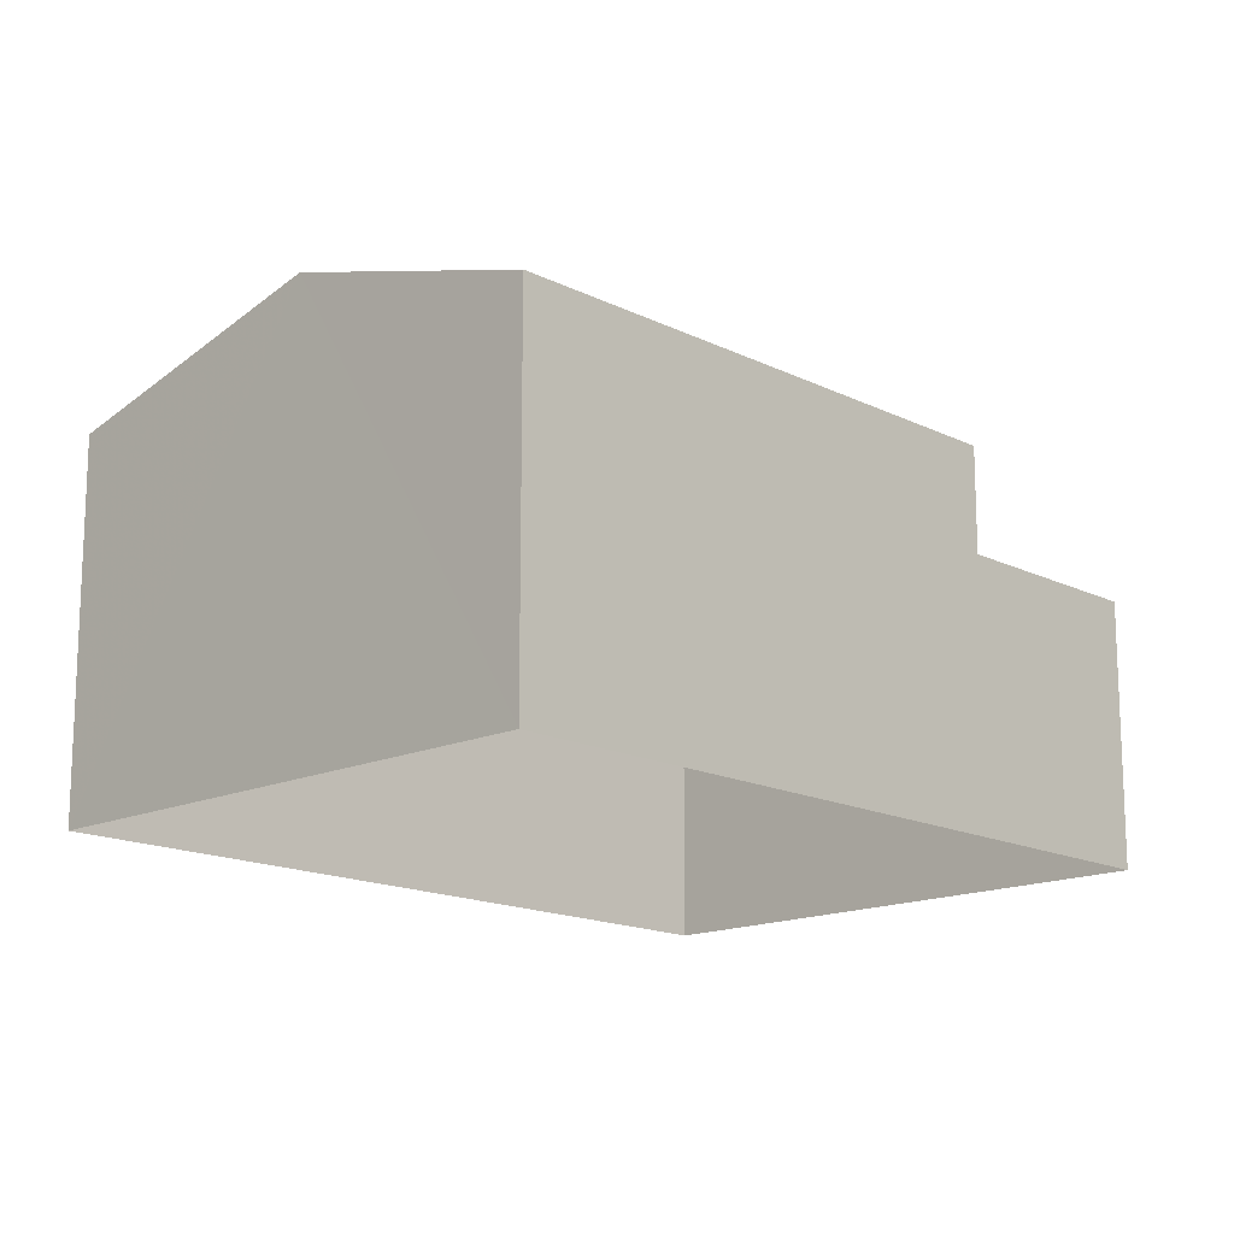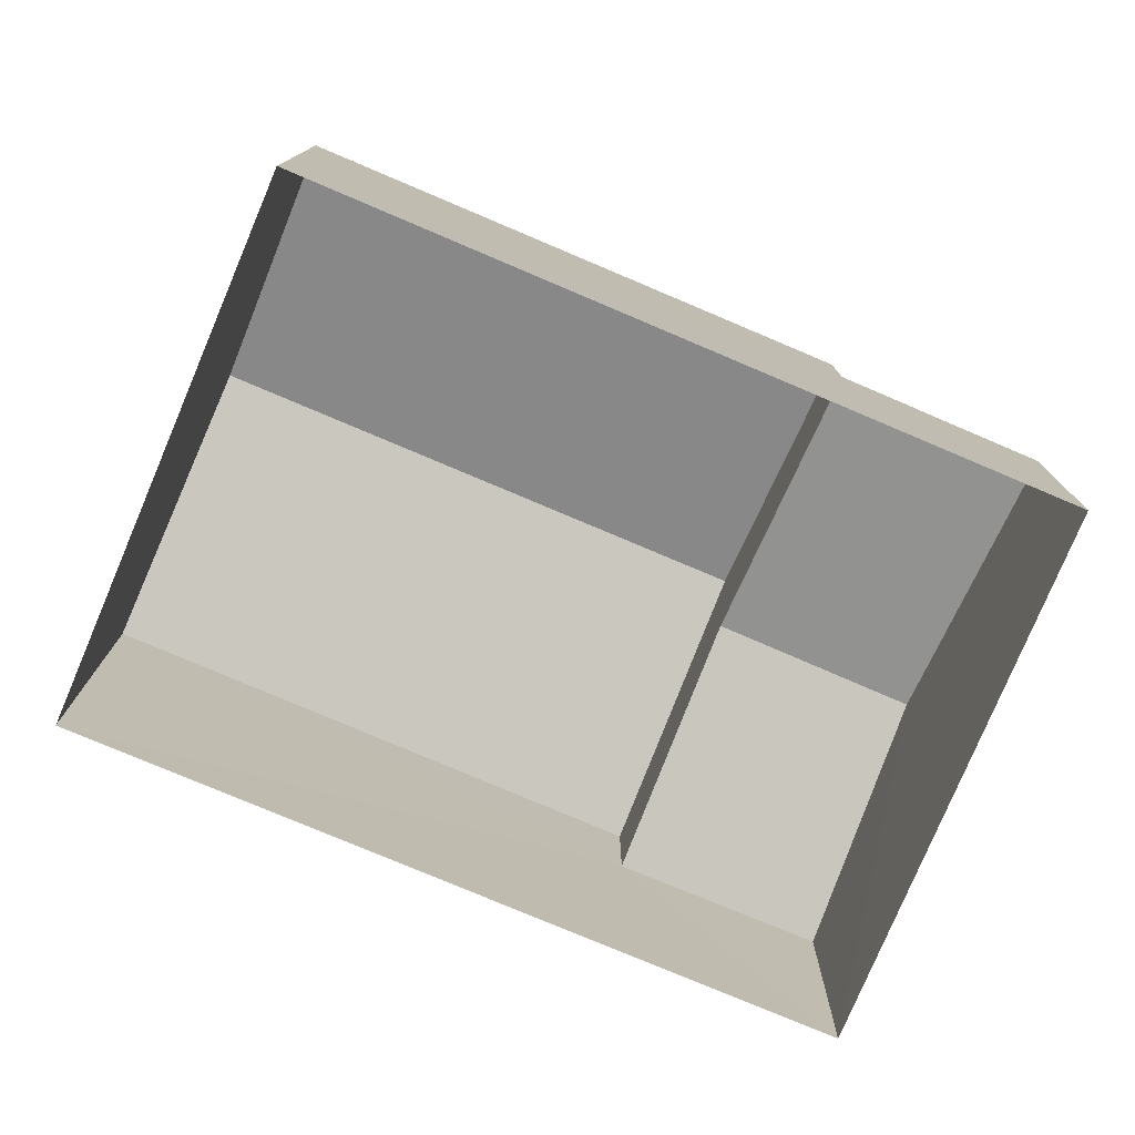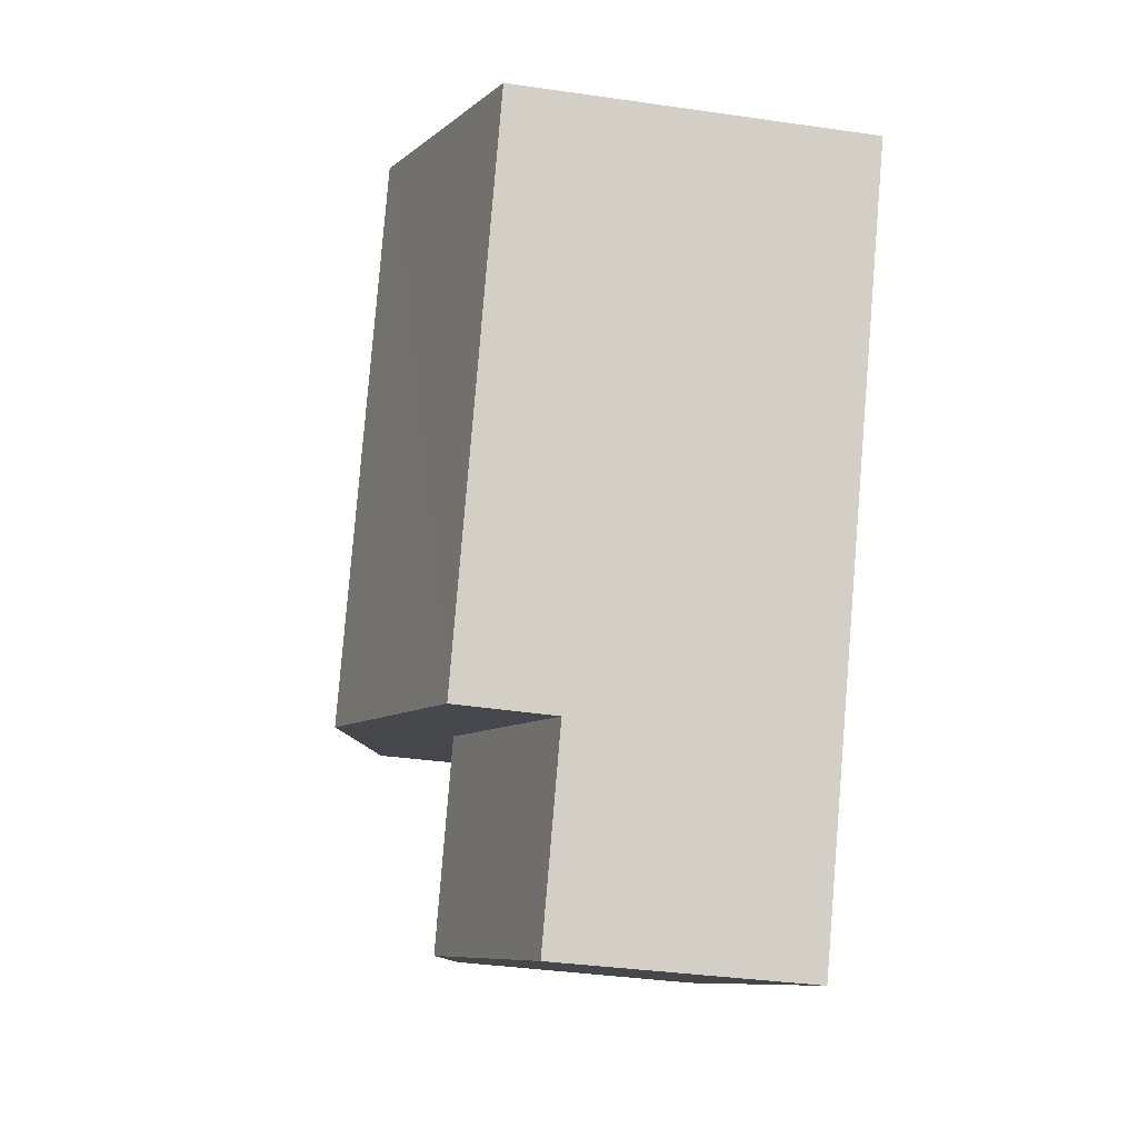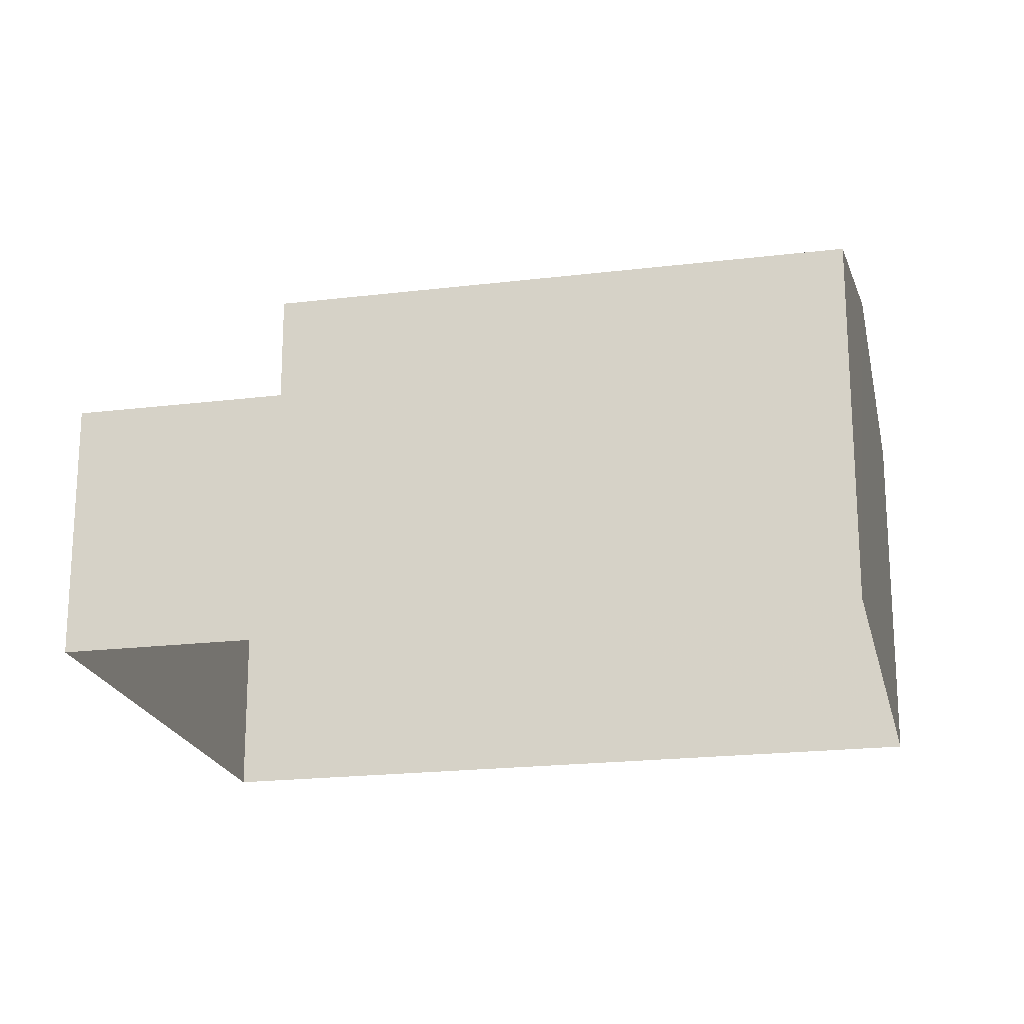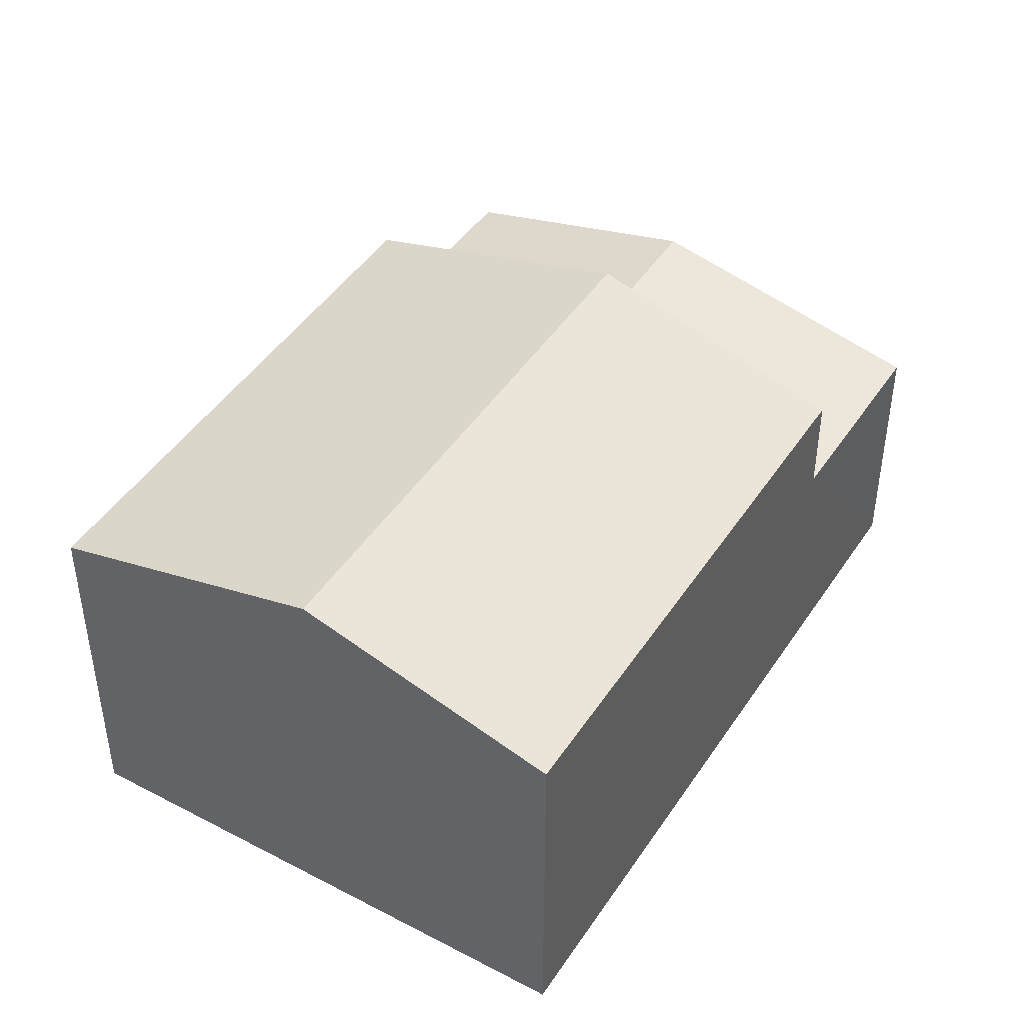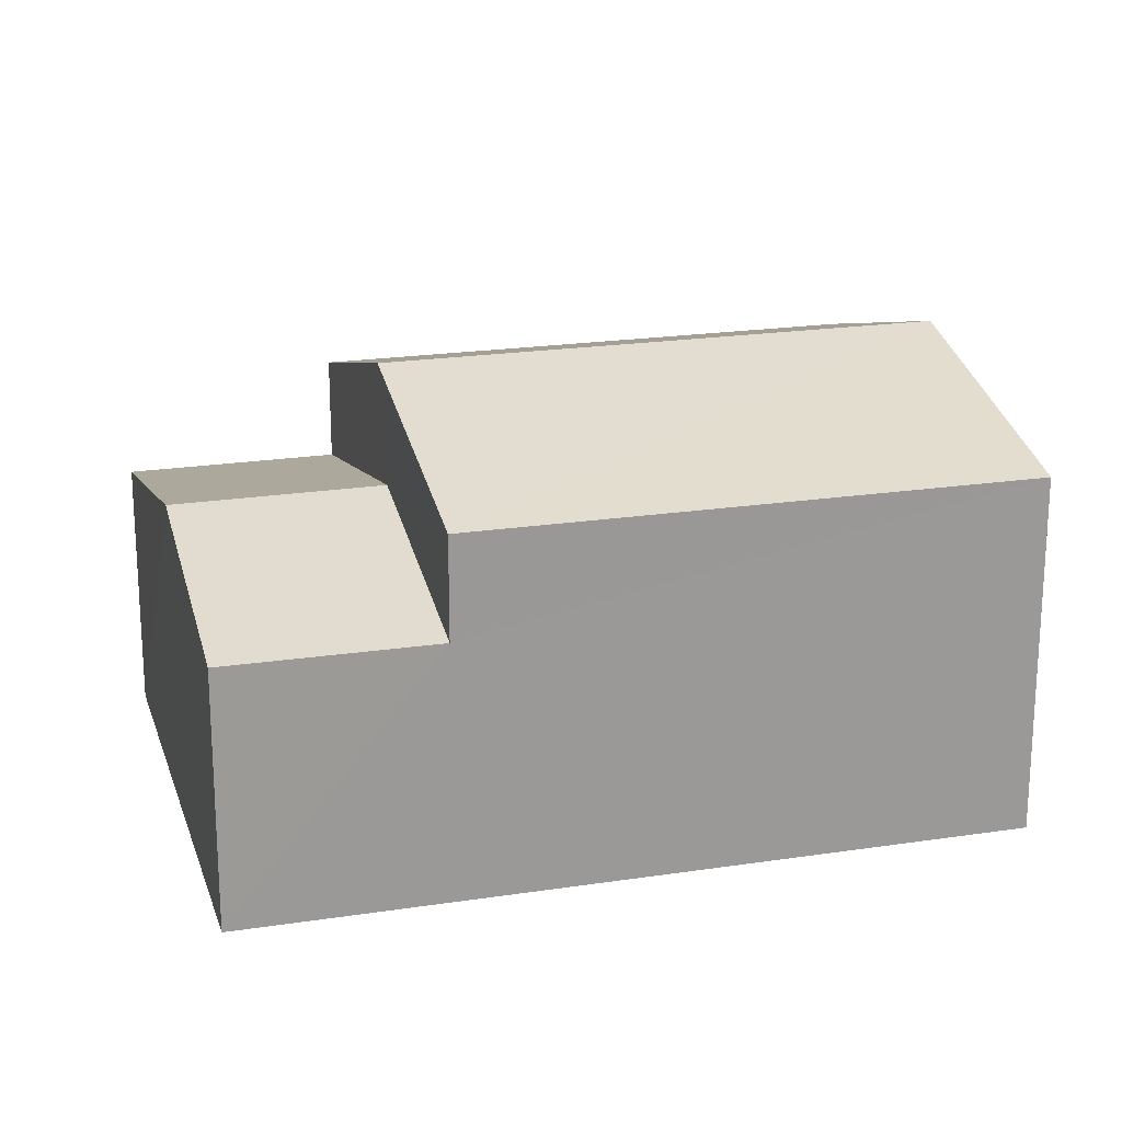
<metadata>
{"format":"obj","ext":"obj","renderer":"f3d","projection":"perspective","resolution":1024,"background":"white","views":[{"elev":-15.5,"azim":-161.5,"up":"+Z"},{"elev":-78.0,"azim":-138.1,"up":"+Z"},{"elev":-34.5,"azim":78.9,"up":"+Y"},{"elev":-20.4,"azim":77.3,"up":"+Z"},{"elev":45.3,"azim":-173.8,"up":"+Z"},{"elev":20.6,"azim":49.2,"up":"+Z"}]}
</metadata>
<code>
v -3.166e+05 4.019e+04 3.332
v -3.166e+05 4.017e+04 3.326
v -3.166e+05 4.017e+04 3.331
v -3.166e+05 4.018e+04 3.327
v -3.166e+05 4.018e+04 9.777
v -3.166e+05 4.018e+04 8.689
v -3.166e+05 4.018e+04 9.777
v -3.166e+05 4.019e+04 8.689
v -3.166e+05 4.017e+04 8.684
v -3.166e+05 4.018e+04 8.684
v -3.166e+05 4.018e+04 8.081
v -3.166e+05 4.017e+04 7.164
v -3.166e+05 4.017e+04 8.081
v -3.166e+05 4.018e+04 7.164
v -3.166e+05 4.017e+04 7.159
v -3.166e+05 4.017e+04 7.159
f 1 2 3
f 1 4 2
f 5 6 7
f 5 8 6
f 9 10 5
f 7 9 5
f 11 12 13
f 11 14 12
f 11 13 15
f 16 11 15
f 6 8 14
f 8 1 14
f 14 3 12
f 14 1 3
f 10 4 5
f 4 1 5
f 1 8 5
f 10 16 4
f 4 16 2
f 10 9 16
f 2 16 15
f 12 3 13
f 3 2 13
f 2 15 13
f 6 14 11
f 6 11 7
f 11 9 7
f 11 16 9

</code>
